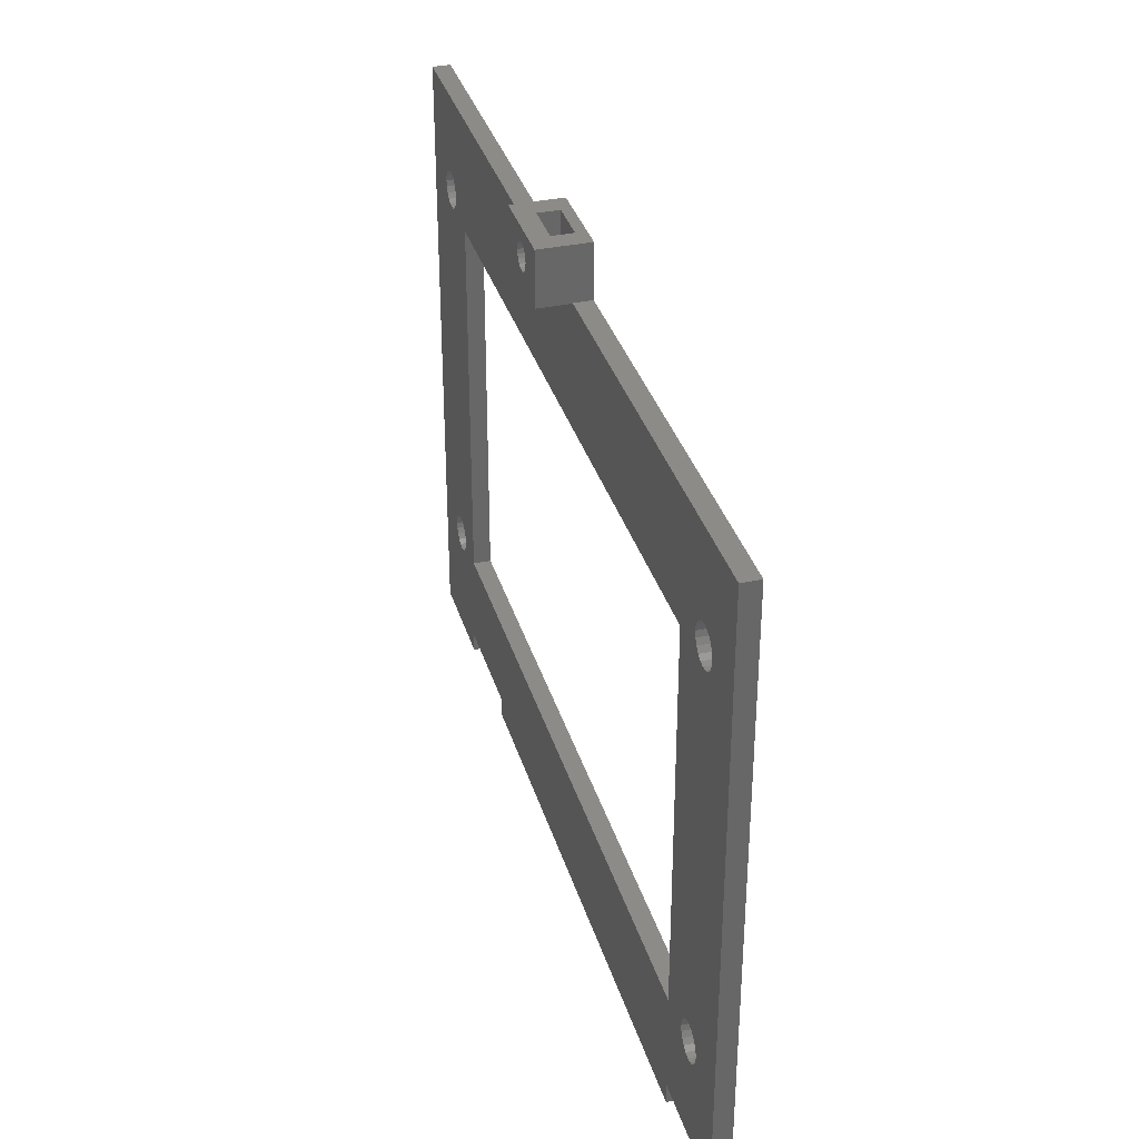
<metadata>
{"format":"stl","ext":"stl","renderer":"f3d","projection":"perspective","resolution":1024,"background":"white","views":[{"elev":34.8,"azim":74.1,"up":"+Y"}]}
</metadata>
<code>
# stl→obj: 450 verts, 932 faces
v 69.03 105 3
v 69.03 113.8 0
v 69.03 105 0
v 69.03 113.8 8.3
v 69.03 104.9 8.3
v 69.03 104.9 3
v 82.97 113.8 8.3
v 78.2 109.4 8.3
v 82.97 104.9 8.3
v 78.09 110.1 8.3
v 77.78 110.7 8.3
v 77.29 111.2 8.3
v 76.68 111.5 8.3
v 76 111.6 8.3
v 73.91 110.1 8.3
v 73.8 109.4 8.3
v 74.22 110.7 8.3
v 74.71 111.2 8.3
v 75.32 111.5 8.3
v 78.09 108.7 8.3
v 77.78 108.1 8.3
v 77.29 107.6 8.3
v 76.68 107.3 8.3
v 76 107.2 8.3
v 75.32 107.3 8.3
v 73.91 108.7 8.3
v 74.71 107.6 8.3
v 74.22 108.1 8.3
v 82.97 105 3
v 82.97 113.8 0
v 82.97 104.9 3
v 82.97 105 0
v 72.53 113.8 5.2
v 79.67 113.8 5.2
v 79.67 113.8 1.7
v 72.53 113.8 1.7
v 12.91 23.33 0
v 20 20 0
v 13.63 22.61 0
v 20 85 0
v 14.09 87.3 0
v 14.25 88.3 0
v 13.63 86.39 0
v 12 23.79 0
v 12.91 85.67 0
v 11 23.95 0
v 12 85.21 0
v 11 85.05 0
v 9.996 23.79 0
v 9.996 85.21 0
v 9.09 23.33 0
v 9.09 85.67 0
v 8.371 22.61 0
v 8.371 86.39 0
v 7.909 21.7 0
v 7.909 87.3 0
v 0 3.27 0
v 7.75 20.7 0
v 0 105 0
v 18.5 3.4 0
v 18.5 3.27 0
v 14.09 19.7 0
v 14.25 20.7 0
v 13.63 18.79 0
v 12.91 18.07 0
v 12 17.61 0
v 11 17.45 0
v 9.996 17.61 0
v 9.09 18.07 0
v 7.909 19.7 0
v 8.371 18.79 0
v 114 0 0
v 38.5 0 0
v 114 3.27 0
v 132.5 3.4 0
v 132.5 3.27 0
v 132 20 0
v 38.5 3.4 0
v 78.09 110.1 0
v 78.2 109.4 0
v 77.78 110.7 0
v 77.29 111.2 0
v 76.68 111.5 0
v 76 111.6 0
v 75.32 111.5 0
v 73.8 109.4 0
v 73.91 110.1 0
v 74.71 111.2 0
v 74.22 110.7 0
v 144.1 87.3 0
v 152 105 0
v 144.1 21.7 0
v 144.2 88.3 0
v 143.6 22.61 0
v 143.6 86.39 0
v 142.9 23.33 0
v 142.9 85.67 0
v 142 23.79 0
v 142 85.21 0
v 141 23.95 0
v 141 85.05 0
v 132 85 0
v 140 23.79 0
v 139.1 23.33 0
v 140 85.21 0
v 138.4 22.61 0
v 139.1 85.67 0
v 137.9 21.7 0
v 138.4 86.39 0
v 137.8 20.7 0
v 137.9 87.3 0
v 152 3.4 0
v 144.2 20.7 0
v 144.1 19.7 0
v 143.6 18.79 0
v 142.9 18.07 0
v 142 17.61 0
v 141 17.45 0
v 140 17.61 0
v 139.1 18.07 0
v 137.9 19.7 0
v 138.4 18.79 0
v 144.1 89.3 0
v 143.6 90.21 0
v 142.9 90.93 0
v 142 91.39 0
v 141 91.55 0
v 140 91.39 0
v 139.1 90.93 0
v 138.4 90.21 0
v 137.8 88.3 0
v 137.9 89.3 0
v 78.09 108.7 0
v 77.78 108.1 0
v 77.29 107.6 0
v 76.68 107.3 0
v 76 107.2 0
v 73.91 108.7 0
v 74.22 108.1 0
v 74.71 107.6 0
v 75.32 107.3 0
v 14.09 21.7 0
v 14.09 89.3 0
v 13.63 90.21 0
v 12.91 90.93 0
v 12 91.39 0
v 11 91.55 0
v 9.996 91.39 0
v 9.09 90.93 0
v 8.371 90.21 0
v 7.909 89.3 0
v 7.75 88.3 0
v 72.53 105.9 5.2
v 72.53 105.9 1.7
v 79.67 105.9 5.2
v 78.2 109.4 5.2
v 78.09 108.7 5.2
v 77.78 108.1 5.2
v 77.29 107.6 5.2
v 76.68 107.3 5.2
v 76 107.2 5.2
v 73.91 108.7 5.2
v 73.8 109.4 5.2
v 74.22 108.1 5.2
v 74.71 107.6 5.2
v 75.32 107.3 5.2
v 78.09 110.1 5.2
v 77.78 110.7 5.2
v 77.29 111.2 5.2
v 76.68 111.5 5.2
v 76 111.6 5.2
v 75.32 111.5 5.2
v 74.71 111.2 5.2
v 74.22 110.7 5.2
v 73.91 110.1 5.2
v 79.67 105.9 1.7
v 78.2 109.4 1.7
v 78.09 110.1 1.7
v 77.78 110.7 1.7
v 77.29 111.2 1.7
v 76.68 111.5 1.7
v 76 111.6 1.7
v 75.32 111.5 1.7
v 73.91 110.1 1.7
v 73.8 109.4 1.7
v 74.22 110.7 1.7
v 74.71 111.2 1.7
v 78.09 108.7 1.7
v 77.78 108.1 1.7
v 77.29 107.6 1.7
v 76.68 107.3 1.7
v 76 107.2 1.7
v 75.32 107.3 1.7
v 74.71 107.6 1.7
v 74.22 108.1 1.7
v 73.91 108.7 1.7
v 0 -0.2931 -0.4202
v 0 0 0.8377
v 0 0.3202 -0.1077
v 0 -0.8809 0.3889
v 0 -0.7798 -0.9069
v 0 -1.589 -0.3191
v 0 -1.092 -1.52
v 0 -2.043 -1.211
v 0 -1.2 -2.2
v 0 -1.092 -2.88
v 0 -2.043 -3.189
v 0 -2.2 -2.2
v 0 3.2 -2.2
v 0 4.2 -2.2
v 0 4.043 -3.189
v 0 3.092 -2.88
v 0 3.589 -4.081
v 0 4.043 -1.211
v 0 3.092 -1.52
v 0 3.589 -0.3191
v 0 2.78 -3.493
v 0 2.881 -4.789
v 0 2.293 -3.98
v 0 1.989 -5.243
v 0 1.68 -4.292
v 0 1 -5.4
v 0 1 -4.4
v 0 0.3202 -4.292
v 0 0.01115 -5.243
v 0 -0.2931 -3.98
v 0 -0.8809 -4.789
v 0 -0.7798 -3.493
v 0 -1.589 -4.081
v 0 105 3
v 0 2.78 -0.9069
v 0 2.293 -0.4202
v 0 1.68 -0.1077
v 0 1 -1.907e-07
v 0 0 3
v 13.63 86.39 3
v 20 85 3
v 14.09 87.3 3
v 14.09 21.7 3
v 14.25 20.7 3
v 12.91 85.67 3
v 13.63 22.61 3
v 12 85.21 3
v 12.91 23.33 3
v 11 85.05 3
v 12 23.79 3
v 11 23.95 3
v 9.996 85.21 3
v 9.996 23.79 3
v 9.09 85.67 3
v 9.09 23.33 3
v 8.371 86.39 3
v 8.371 22.61 3
v 7.909 87.3 3
v 7.909 21.7 3
v 7.75 88.3 3
v 20 20 3
v 38.5 3.4 3
v 132 20 3
v 18.5 3.4 3
v 14.09 19.7 3
v 14.25 88.3 3
v 13.63 90.21 3
v 14.09 89.3 3
v 12.91 90.93 3
v 12 91.39 3
v 11 91.55 3
v 7.909 89.3 3
v 8.371 90.21 3
v 9.09 90.93 3
v 9.996 91.39 3
v 144.1 21.7 3
v 152 105 3
v 144.1 87.3 3
v 144.2 20.7 3
v 143.6 86.39 3
v 143.6 22.61 3
v 142.9 85.67 3
v 142.9 23.33 3
v 142 85.21 3
v 142 23.79 3
v 141 85.05 3
v 141 23.95 3
v 132 85 3
v 140 85.21 3
v 139.1 85.67 3
v 140 23.79 3
v 138.4 86.39 3
v 139.1 23.33 3
v 137.9 87.3 3
v 137.8 88.3 3
v 138.4 22.61 3
v 144.2 88.3 3
v 144.1 89.3 3
v 143.6 90.21 3
v 142.9 90.93 3
v 142 91.39 3
v 141 91.55 3
v 140 91.39 3
v 139.1 90.93 3
v 137.9 21.7 3
v 137.8 20.7 3
v 132.5 3.4 3
v 137.9 89.3 3
v 138.4 90.21 3
v 152 3.4 3
v 144.1 19.7 3
v 143.6 18.79 3
v 142.9 18.07 3
v 142 17.61 3
v 141 17.45 3
v 140 17.61 3
v 139.1 18.07 3
v 138.4 18.79 3
v 137.9 19.7 3
v 132.5 0 3
v 38.5 0 3
v 13.63 18.79 3
v 12.91 18.07 3
v 12 17.61 3
v 11 17.45 3
v 9.996 17.61 3
v 9.09 18.07 3
v 8.371 18.79 3
v 18.5 0 3
v 7.909 19.7 3
v 7.75 20.7 3
v 18.5 0 0.8377
v 114 0 0.8377
v 132.5 0 0.8377
v 18.5 1.989 -5.243
v 18.5 1 -5.4
v 18.5 4.043 -3.189
v 18.5 4.2 -2.2
v 18.5 2.881 -4.789
v 18.5 3.589 -4.081
v 18.5 4.043 -1.211
v 18.5 3.589 -0.3191
v 18.5 3.4 -0.1302
v 18.5 0.01115 -5.243
v 18.5 -0.8809 -4.789
v 18.5 -1 0.2698
v 18.5 -0.8809 0.3889
v 18.5 -1.589 -0.3191
v 18.5 -1 -1
v 18.5 -2.043 -1.211
v 18.5 -1.092 -1.52
v 18.5 -0.8273 -1
v 18.5 3.092 -1.52
v 18.5 3.2 -2.2
v 18.5 3.4 -1
v 18.5 2.827 -1
v 18.5 3.092 -2.88
v 18.5 2.78 -3.493
v 18.5 2.293 -3.98
v 18.5 1.68 -4.292
v 18.5 1 -4.4
v 18.5 0.3202 -4.292
v 18.5 -0.2931 -3.98
v 18.5 -0.7798 -3.493
v 18.5 -1.589 -4.081
v 18.5 -1.092 -2.88
v 18.5 -2.043 -3.189
v 18.5 -1.2 -2.2
v 18.5 -2.2 -2.2
v 18.5 1.68 -0.1077
v 18.5 2.78 -0.9069
v 18.5 2.293 -0.4202
v 18.5 1 -1.907e-07
v 18.5 0.3202 -0.1077
v 18.5 -0.2931 -0.4202
v 18.5 -0.7798 -0.9069
v 114 1 -5.4
v 132.5 1.989 -5.243
v 132.5 1 -5.4
v 114 1.989 -5.243
v 132.5 4.043 -3.189
v 114 4.2 -2.2
v 132.5 4.2 -2.2
v 114 4.043 -3.189
v 114 3.2 -2.2
v 114 3.092 -2.88
v 114 3.589 -4.081
v 114 4.043 -1.211
v 114 3.092 -1.52
v 114 3.589 -0.3191
v 114 2.78 -3.493
v 114 2.881 -4.789
v 114 2.293 -3.98
v 114 1.68 -4.292
v 114 1 -4.4
v 114 0.3202 -4.292
v 114 0.01115 -5.243
v 114 -0.2931 -3.98
v 114 -0.8809 -4.789
v 114 -0.7798 -3.493
v 114 -1.589 -4.081
v 114 -1.092 -2.88
v 114 -2.043 -3.189
v 114 2.78 -0.9069
v 114 2.293 -0.4202
v 114 1.68 -0.1077
v 114 1 -1.907e-07
v 114 0.3202 -0.1077
v 114 -0.2931 -0.4202
v 114 -0.8809 0.3889
v 114 -0.7798 -0.9069
v 114 -1.589 -0.3191
v 114 -1.092 -1.52
v 114 -2.043 -1.211
v 114 -1.2 -2.2
v 114 -2.2 -2.2
v 132.5 2.881 -4.789
v 132.5 3.589 -4.081
v 132.5 4.043 -1.211
v 132.5 3.589 -0.3191
v 132.5 3.4 -0.1302
v 132.5 0.01115 -5.243
v 132.5 -0.8809 -4.789
v 132.5 -1 0.2698
v 132.5 -0.8809 0.3889
v 132.5 -1.589 -0.3191
v 132.5 -1 -1
v 132.5 -2.043 -1.211
v 132.5 -1.092 -1.52
v 132.5 -0.8273 -1
v 132.5 3.092 -1.52
v 132.5 3.2 -2.2
v 132.5 3.4 -1
v 132.5 2.827 -1
v 132.5 3.092 -2.88
v 132.5 2.78 -3.493
v 132.5 2.293 -3.98
v 132.5 1.68 -4.292
v 132.5 1 -4.4
v 132.5 0.3202 -4.292
v 132.5 -0.2931 -3.98
v 132.5 -0.7798 -3.493
v 132.5 -1.589 -4.081
v 132.5 -1.092 -2.88
v 132.5 -2.043 -3.189
v 132.5 -1.2 -2.2
v 132.5 -2.2 -2.2
v 132.5 1.68 -0.1077
v 132.5 2.78 -0.9069
v 132.5 2.293 -0.4202
v 132.5 1 -1.907e-07
v 132.5 0.3202 -0.1077
v 132.5 -0.2931 -0.4202
v 132.5 -0.7798 -0.9069
f 1 2 3
f 2 1 4
f 5 1 6
f 1 5 4
f 7 8 9
f 7 10 8
f 7 11 10
f 7 12 11
f 7 13 12
f 7 14 13
f 4 14 7
f 15 4 16
f 17 4 15
f 18 4 17
f 19 4 18
f 14 4 19
f 20 9 8
f 21 9 20
f 22 9 21
f 23 9 22
f 24 9 23
f 5 24 25
f 5 16 4
f 16 5 26
f 24 5 9
f 27 5 25
f 28 5 27
f 26 5 28
f 7 29 30
f 9 29 7
f 29 9 31
f 30 29 32
f 33 7 34
f 30 34 7
f 35 30 36
f 34 30 35
f 7 33 4
f 2 33 36
f 33 2 4
f 2 36 30
f 37 38 39
f 40 41 42
f 38 37 40
f 40 43 41
f 44 40 37
f 40 45 43
f 46 40 44
f 40 47 45
f 48 40 46
f 40 48 47
f 49 48 46
f 49 50 48
f 51 50 49
f 51 52 50
f 53 52 51
f 53 54 52
f 55 54 53
f 55 56 54
f 57 55 58
f 55 59 56
f 57 60 61
f 60 62 63
f 60 64 62
f 60 65 64
f 60 66 65
f 60 67 66
f 60 57 67
f 67 57 68
f 68 57 69
f 55 57 59
f 70 57 58
f 71 57 70
f 69 57 71
f 72 73 74
f 74 75 76
f 75 74 77
f 78 74 73
f 74 78 77
f 78 38 77
f 63 38 60
f 60 38 78
f 79 30 80
f 81 30 79
f 82 30 81
f 83 30 82
f 84 30 83
f 2 84 85
f 2 86 3
f 86 2 87
f 84 2 30
f 88 2 85
f 89 2 88
f 87 2 89
f 90 91 92
f 91 90 93
f 94 90 92
f 94 95 90
f 96 95 94
f 96 97 95
f 98 97 96
f 98 99 97
f 100 99 98
f 100 101 99
f 102 100 103
f 100 102 101
f 102 103 104
f 101 102 105
f 77 104 106
f 105 102 107
f 77 106 108
f 107 102 109
f 77 108 110
f 109 102 111
f 92 112 113
f 112 114 113
f 112 115 114
f 112 116 115
f 112 117 116
f 112 118 117
f 75 118 112
f 118 75 119
f 119 75 120
f 121 77 110
f 122 77 121
f 120 77 122
f 77 120 75
f 112 92 91
f 123 91 93
f 124 91 123
f 125 91 124
f 126 91 125
f 127 91 126
f 128 91 127
f 129 91 128
f 32 129 130
f 104 77 102
f 111 102 131
f 102 132 131
f 102 130 132
f 32 130 102
f 129 32 91
f 32 80 30
f 32 133 80
f 32 134 133
f 32 135 134
f 32 136 135
f 3 32 102
f 137 32 3
f 32 137 136
f 138 3 86
f 139 3 138
f 140 3 139
f 141 3 140
f 137 3 141
f 40 3 102
f 142 38 63
f 39 38 142
f 143 40 42
f 144 40 143
f 40 144 3
f 145 3 144
f 59 145 146
f 59 146 147
f 59 147 148
f 145 59 3
f 149 59 148
f 150 59 149
f 151 59 150
f 152 59 151
f 56 59 152
f 6 9 5
f 9 6 31
f 153 36 33
f 36 153 154
f 155 156 34
f 155 157 156
f 155 158 157
f 155 159 158
f 155 160 159
f 155 161 160
f 153 161 155
f 162 153 163
f 164 153 162
f 165 153 164
f 166 153 165
f 161 153 166
f 167 34 156
f 168 34 167
f 169 34 168
f 170 34 169
f 171 34 170
f 33 171 172
f 33 172 173
f 33 163 153
f 171 33 34
f 174 33 173
f 175 33 174
f 163 33 175
f 176 34 35
f 34 176 155
f 35 177 176
f 35 178 177
f 35 179 178
f 35 180 179
f 35 181 180
f 35 182 181
f 36 182 35
f 182 36 183
f 184 36 185
f 186 36 184
f 187 36 186
f 183 36 187
f 188 176 177
f 189 176 188
f 190 176 189
f 191 176 190
f 192 176 191
f 154 192 193
f 154 185 36
f 192 154 176
f 194 154 193
f 195 154 194
f 196 154 195
f 185 154 196
f 176 153 155
f 153 176 154
f 197 198 199
f 200 197 201
f 197 200 198
f 202 201 203
f 204 203 205
f 206 207 205
f 201 202 200
f 208 205 207
f 203 204 202
f 205 208 204
f 209 210 211
f 212 211 213
f 210 209 214
f 215 214 209
f 214 215 216
f 211 212 209
f 217 213 218
f 213 217 212
f 218 219 217
f 220 219 218
f 220 221 219
f 222 221 220
f 222 223 221
f 222 224 223
f 225 224 222
f 225 226 224
f 227 226 225
f 226 227 228
f 229 228 227
f 228 229 206
f 207 206 229
f 57 230 59
f 231 216 215
f 216 231 57
f 232 57 231
f 233 57 232
f 198 233 234
f 233 235 57
f 198 234 199
f 233 198 235
f 57 235 230
f 236 237 238
f 237 239 240
f 241 237 236
f 237 242 239
f 243 237 241
f 237 244 242
f 245 237 243
f 237 246 244
f 247 237 245
f 237 247 246
f 248 247 245
f 248 249 247
f 250 249 248
f 250 251 249
f 252 251 250
f 252 253 251
f 254 253 252
f 254 255 253
f 230 254 256
f 254 230 255
f 257 258 259
f 258 257 260
f 1 237 6
f 240 257 237
f 261 257 240
f 238 237 262
f 263 237 1
f 237 264 262
f 237 263 264
f 1 265 263
f 230 265 1
f 265 230 266
f 266 230 267
f 235 255 230
f 268 230 256
f 269 230 268
f 270 230 269
f 271 230 270
f 267 230 271
f 272 273 274
f 273 272 275
f 276 272 274
f 276 277 272
f 278 277 276
f 278 279 277
f 280 279 278
f 280 281 279
f 282 281 280
f 282 283 281
f 284 282 285
f 282 284 283
f 284 285 286
f 283 284 287
f 284 286 288
f 287 284 289
f 284 288 290
f 259 289 284
f 284 290 291
f 289 259 292
f 274 273 293
f 273 294 293
f 273 295 294
f 273 296 295
f 273 297 296
f 273 298 297
f 273 299 298
f 273 300 299
f 29 300 273
f 292 259 301
f 302 259 303
f 301 259 302
f 304 284 291
f 305 284 304
f 300 29 305
f 305 29 284
f 31 284 29
f 6 284 31
f 284 6 237
f 273 275 306
f 307 306 275
f 308 306 307
f 309 306 308
f 310 306 309
f 311 306 310
f 303 311 312
f 303 312 313
f 303 313 314
f 311 303 306
f 315 303 314
f 303 315 302
f 258 303 259
f 303 258 316
f 316 258 317
f 318 257 261
f 319 257 318
f 257 319 260
f 320 260 319
f 321 260 320
f 322 260 321
f 260 322 235
f 235 322 323
f 235 323 324
f 260 235 325
f 326 235 324
f 327 235 326
f 255 235 327
f 306 91 273
f 91 306 112
f 91 29 273
f 29 91 32
f 3 230 1
f 230 3 59
f 198 325 235
f 325 198 328
f 317 329 316
f 73 329 317
f 329 73 72
f 316 329 330
f 63 239 142
f 239 63 240
f 327 55 255
f 55 327 58
f 46 246 247
f 246 46 44
f 39 244 37
f 244 39 242
f 142 242 39
f 242 142 239
f 44 244 246
f 244 44 37
f 51 249 251
f 249 51 49
f 253 51 251
f 51 253 53
f 49 247 249
f 247 49 46
f 64 261 62
f 261 64 318
f 323 71 324
f 71 323 69
f 326 58 327
f 58 326 70
f 255 53 253
f 53 255 55
f 62 240 63
f 240 62 261
f 66 321 320
f 321 66 67
f 65 318 64
f 318 65 319
f 68 323 322
f 323 68 69
f 324 70 326
f 70 324 71
f 65 320 319
f 320 65 66
f 67 322 321
f 322 67 68
f 42 264 143
f 264 42 262
f 256 151 268
f 151 256 152
f 148 267 271
f 267 148 147
f 47 245 243
f 245 47 48
f 45 243 241
f 243 45 47
f 146 265 266
f 265 146 145
f 143 263 144
f 263 143 264
f 147 266 267
f 266 147 146
f 150 270 269
f 270 150 149
f 268 150 269
f 150 268 151
f 149 271 270
f 271 149 148
f 52 252 250
f 252 52 54
f 145 263 265
f 263 145 144
f 254 152 256
f 152 254 56
f 43 241 236
f 241 43 45
f 43 238 41
f 238 43 236
f 41 262 42
f 262 41 238
f 48 248 245
f 248 48 50
f 252 56 254
f 56 252 54
f 50 250 248
f 250 50 52
f 93 294 123
f 294 93 293
f 128 298 299
f 298 128 127
f 97 280 278
f 280 97 99
f 105 286 285
f 286 105 107
f 126 296 297
f 296 126 125
f 123 295 124
f 295 123 294
f 127 297 298
f 297 127 126
f 305 129 300
f 129 305 130
f 129 299 300
f 299 129 128
f 101 285 282
f 285 101 105
f 288 111 290
f 111 288 109
f 124 296 125
f 296 124 295
f 304 130 305
f 130 304 132
f 291 132 304
f 132 291 131
f 290 131 291
f 131 290 111
f 90 293 93
f 293 90 274
f 97 276 95
f 276 97 278
f 95 274 90
f 274 95 276
f 99 282 280
f 282 99 101
f 286 109 288
f 109 286 107
f 113 272 92
f 272 113 275
f 103 283 287
f 283 103 100
f 117 311 310
f 311 117 118
f 116 310 309
f 310 116 117
f 94 279 96
f 279 94 277
f 92 277 94
f 277 92 272
f 292 104 289
f 104 292 106
f 104 287 289
f 287 104 103
f 100 281 283
f 281 100 98
f 98 279 281
f 279 98 96
f 301 106 292
f 106 301 108
f 302 108 301
f 108 302 110
f 315 110 302
f 110 315 121
f 114 275 113
f 275 114 307
f 116 308 115
f 308 116 309
f 115 307 114
f 307 115 308
f 119 313 312
f 313 119 120
f 313 122 314
f 122 313 120
f 314 121 315
f 121 314 122
f 118 312 311
f 312 118 119
f 80 178 79
f 178 80 177
f 156 10 167
f 10 156 8
f 185 87 184
f 87 185 86
f 16 175 15
f 175 16 163
f 85 182 183
f 182 85 84
f 172 14 19
f 14 172 171
f 136 192 191
f 192 136 137
f 160 24 23
f 24 160 161
f 134 188 133
f 188 134 189
f 158 20 157
f 20 158 21
f 81 180 82
f 180 81 179
f 168 12 169
f 12 168 11
f 79 179 81
f 179 79 178
f 167 11 168
f 11 167 10
f 186 88 187
f 88 186 89
f 17 173 18
f 173 17 174
f 184 89 186
f 89 184 87
f 15 174 17
f 174 15 175
f 88 183 187
f 183 88 85
f 173 19 18
f 19 173 172
f 133 177 80
f 177 133 188
f 157 8 156
f 8 157 20
f 84 181 182
f 181 84 83
f 171 13 14
f 13 171 170
f 83 180 181
f 180 83 82
f 170 12 13
f 12 170 169
f 135 191 190
f 191 135 136
f 159 23 22
f 23 159 160
f 135 189 134
f 189 135 190
f 159 21 158
f 21 159 22
f 141 194 193
f 194 141 140
f 166 27 25
f 27 166 165
f 195 138 196
f 138 195 139
f 28 162 26
f 162 28 164
f 196 86 185
f 86 196 138
f 26 163 16
f 163 26 162
f 194 139 195
f 139 194 140
f 27 164 28
f 164 27 165
f 137 193 192
f 193 137 141
f 161 25 24
f 25 161 166
f 222 331 332
f 331 222 220
f 333 210 334
f 210 333 211
f 335 213 336
f 213 335 218
f 220 335 331
f 335 220 218
f 336 211 333
f 211 336 213
f 337 216 338
f 216 337 214
f 216 339 338
f 57 339 216
f 339 57 61
f 334 214 337
f 214 334 210
f 227 340 341
f 340 227 225
f 200 342 343
f 202 342 200
f 342 202 344
f 344 345 342
f 346 345 344
f 345 346 347
f 348 345 347
f 337 349 350
f 349 351 352
f 350 334 337
f 351 337 338
f 349 337 351
f 351 338 339
f 334 350 333
f 353 333 350
f 333 353 336
f 354 336 353
f 336 354 335
f 355 335 354
f 355 331 335
f 356 331 355
f 357 331 356
f 357 332 331
f 358 332 357
f 358 340 332
f 359 340 358
f 341 359 360
f 359 341 340
f 361 360 362
f 363 362 364
f 347 346 364
f 360 361 341
f 365 364 346
f 362 363 361
f 364 365 363
f 260 61 60
f 366 61 260
f 61 367 352
f 61 368 367
f 61 366 368
f 328 366 260
f 366 328 369
f 328 260 325
f 369 328 370
f 328 371 370
f 343 371 328
f 342 371 343
f 371 342 372
f 345 372 342
f 372 345 348
f 352 339 61
f 339 352 351
f 207 365 208
f 365 207 363
f 227 361 229
f 361 227 341
f 225 332 340
f 332 225 222
f 204 344 202
f 344 204 346
f 198 343 328
f 343 198 200
f 229 363 207
f 363 229 361
f 208 346 204
f 346 208 365
f 221 357 356
f 357 221 223
f 234 366 369
f 366 234 233
f 209 349 215
f 349 209 350
f 362 205 364
f 205 362 206
f 224 359 358
f 359 224 226
f 217 353 212
f 353 217 354
f 219 356 355
f 356 219 221
f 212 350 209
f 350 212 353
f 231 368 232
f 368 231 367
f 233 368 366
f 368 233 232
f 231 352 367
f 215 352 231
f 352 215 349
f 219 354 217
f 354 219 355
f 360 206 362
f 206 360 228
f 223 358 357
f 358 223 224
f 359 228 360
f 228 359 226
f 197 370 371
f 370 197 199
f 199 369 370
f 369 199 234
f 364 203 347
f 203 364 205
f 372 197 371
f 197 372 201
f 348 201 372
f 347 201 348
f 201 347 203
f 373 374 375
f 374 373 376
f 377 378 379
f 378 377 380
f 381 378 380
f 382 380 383
f 378 381 384
f 385 384 381
f 384 385 386
f 380 382 381
f 387 383 388
f 383 387 382
f 388 389 387
f 376 389 388
f 376 390 389
f 373 390 376
f 373 391 390
f 373 392 391
f 393 392 373
f 393 394 392
f 395 394 393
f 394 395 396
f 397 396 395
f 396 397 398
f 399 398 397
f 400 386 385
f 386 400 74
f 401 74 400
f 402 74 401
f 403 74 402
f 403 72 74
f 404 72 403
f 405 72 404
f 406 72 405
f 406 405 407
f 72 406 329
f 408 407 409
f 410 409 411
f 398 399 411
f 407 408 406
f 412 411 399
f 409 410 408
f 411 412 410
f 413 383 414
f 383 413 388
f 376 413 374
f 413 376 388
f 414 380 377
f 380 414 383
f 415 386 416
f 386 415 384
f 386 417 416
f 74 417 386
f 417 74 76
f 379 384 415
f 384 379 378
f 395 418 419
f 418 395 393
f 406 420 421
f 408 420 406
f 420 408 422
f 422 423 420
f 424 423 422
f 423 424 425
f 426 423 425
f 415 427 428
f 427 429 430
f 428 379 415
f 429 415 416
f 427 415 429
f 429 416 417
f 379 428 377
f 431 377 428
f 377 431 414
f 432 414 431
f 414 432 413
f 433 413 432
f 433 374 413
f 434 374 433
f 435 374 434
f 435 375 374
f 436 375 435
f 436 418 375
f 437 418 436
f 419 437 438
f 437 419 418
f 439 438 440
f 441 440 442
f 425 424 442
f 438 439 419
f 443 442 424
f 440 441 439
f 442 443 441
f 303 76 75
f 444 76 303
f 76 445 430
f 76 446 445
f 76 444 446
f 330 444 303
f 444 330 447
f 330 303 316
f 447 330 448
f 330 449 448
f 421 449 330
f 420 449 421
f 449 420 450
f 423 450 420
f 450 423 426
f 430 417 76
f 417 430 429
f 399 443 412
f 443 399 441
f 395 439 397
f 439 395 419
f 393 375 418
f 375 393 373
f 410 422 408
f 422 410 424
f 329 421 330
f 421 329 406
f 397 441 399
f 441 397 439
f 412 424 410
f 424 412 443
f 390 435 434
f 435 390 391
f 403 444 447
f 444 403 402
f 381 427 385
f 427 381 428
f 440 411 442
f 411 440 398
f 392 437 436
f 437 392 394
f 387 431 382
f 431 387 432
f 389 434 433
f 434 389 390
f 382 428 381
f 428 382 431
f 400 446 401
f 446 400 445
f 402 446 444
f 446 402 401
f 400 430 445
f 385 430 400
f 430 385 427
f 389 432 387
f 432 389 433
f 438 398 440
f 398 438 396
f 391 436 435
f 436 391 392
f 437 396 438
f 396 437 394
f 405 448 449
f 448 405 404
f 404 447 448
f 447 404 403
f 442 409 425
f 409 442 411
f 450 405 449
f 405 450 407
f 426 407 450
f 425 407 426
f 407 425 409
f 73 258 78
f 258 73 317
f 60 258 260
f 258 60 78
f 75 306 303
f 306 75 112
f 257 40 237
f 40 257 38
f 77 284 102
f 284 77 259
f 77 257 259
f 257 77 38
f 40 284 237
f 284 40 102

</code>
